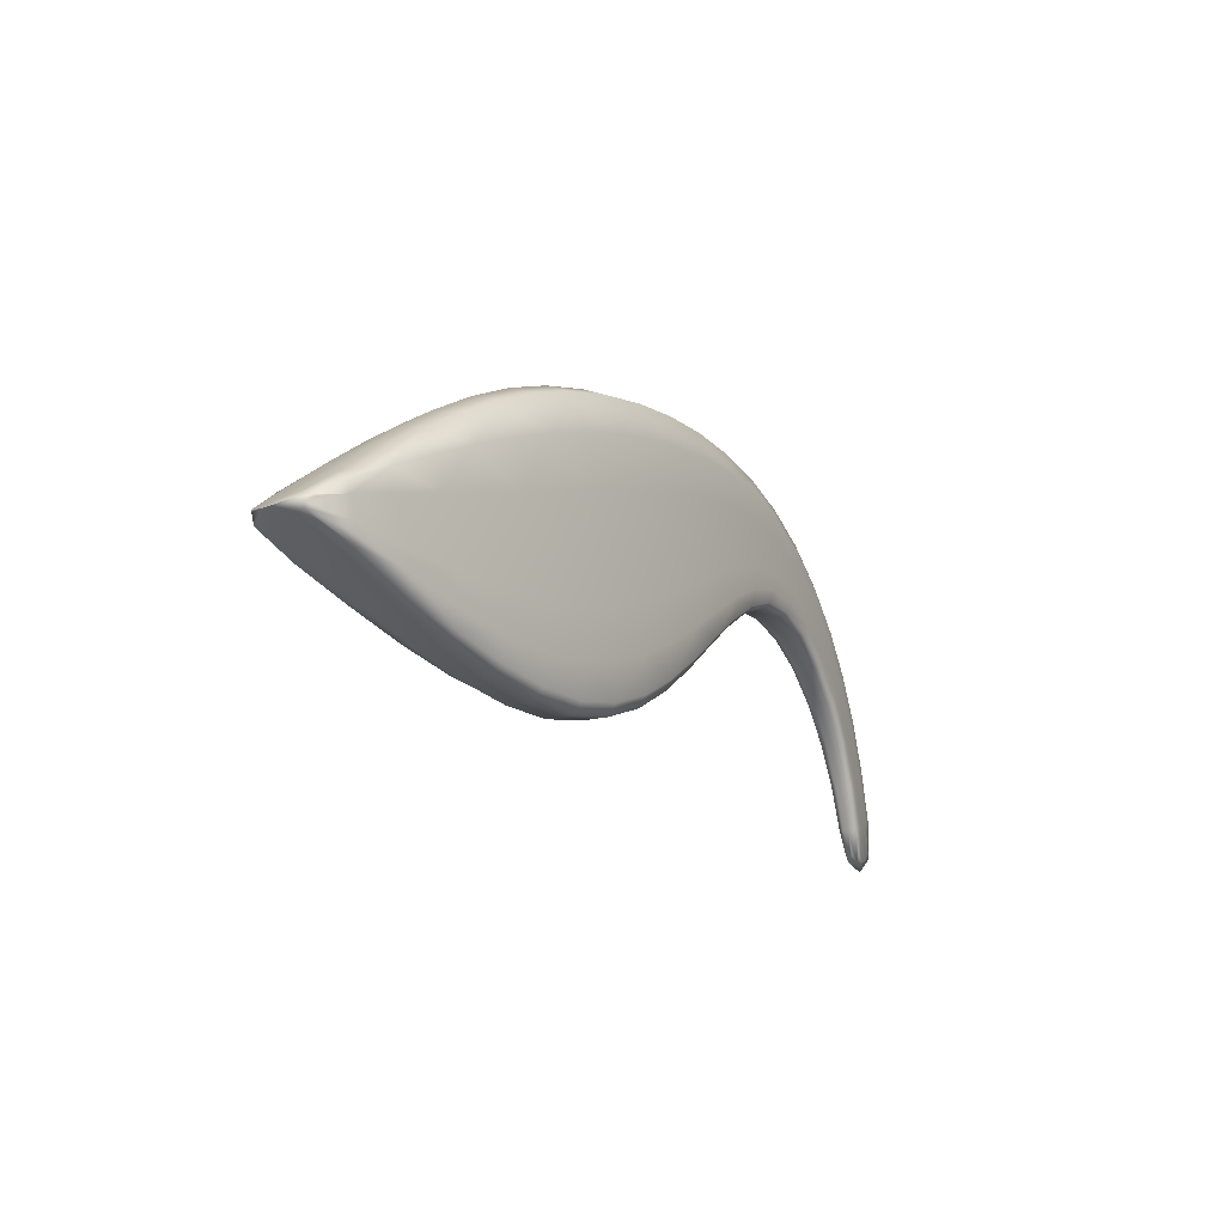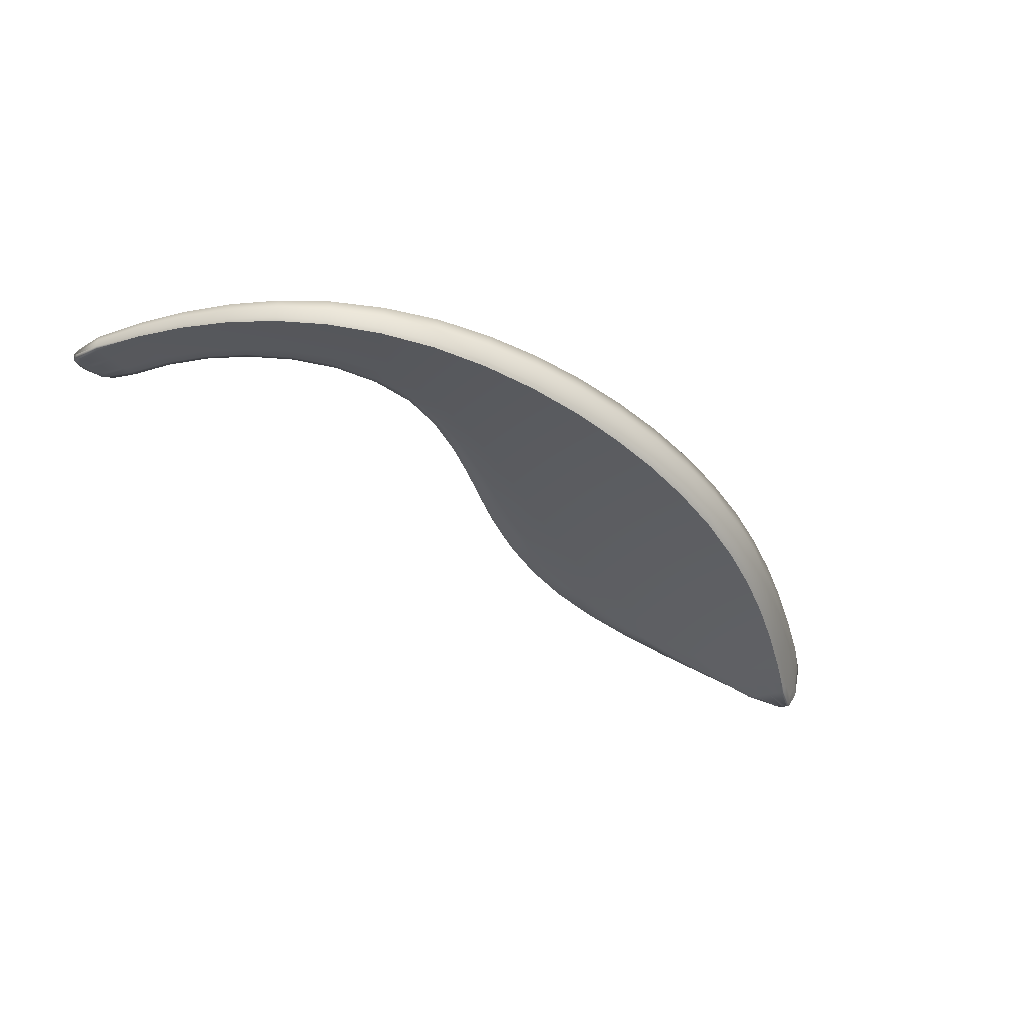
<metadata>
{"format":"obj","ext":"obj","renderer":"f3d","projection":"perspective","resolution":1024,"background":"white","views":[{"elev":-14.2,"azim":-69.3,"up":"+Y"},{"elev":-28.5,"azim":142.3,"up":"+Z"}]}
</metadata>
<code>
v -0.4235 1.118 0.5719
v -4.012 1.697 -0.1297
v -1.841 2.408 0.4295
v -1.906 1.741 0.3283
v -0.61 1.069 0.524
v -1.82 2.372 0.2673
v -0.4304 1.117 0.5246
v -0.7533 1.789 0.5636
v -0.7576 1.781 0.4724
v -0.7439 1.793 0.4854
v -0.412 1.121 0.5355
v -0.537 1.428 0.5778
v -0.5295 1.432 0.5175
v -0.5438 1.425 0.5071
v -1.044 2.091 0.5342
v -1.044 2.076 0.42
v -1.03 2.095 0.4359
v -1.817 2.422 0.2857
v -1.419 2.304 0.4888
v -1.4 2.312 0.3679
v -1.411 2.28 0.3499
v -0.9431 1.624 0.4756
v -0.4908 1.101 0.5225
v -0.8215 1.727 0.4715
v -0.6089 1.391 0.5051
v -0.5608 1.082 0.5194
v -0.8916 1.667 0.4696
v -0.6804 1.353 0.5022
v -0.7327 1.326 0.506
v -1.85 2.154 0.2882
v -1.111 1.992 0.421
v -1.468 2.141 0.3575
v -1.238 1.834 0.4293
v -1.184 1.901 0.4208
v -1.881 1.915 0.3062
v -1.531 1.989 0.3633
v -1.578 1.878 0.3771
v -1.929 1.75 0.4816
v -0.6083 1.068 0.5792
v -0.946 1.627 0.5735
v -0.6207 1.066 0.5532
v -0.9522 1.619 0.5286
v -0.7403 1.322 0.5487
v -0.7326 1.326 0.5848
v -1.247 1.841 0.5486
v -1.251 1.828 0.494
v -1.921 1.72 0.4125
v -1.593 1.866 0.4529
v -1.593 1.887 0.5161
v -0.5545 1.082 0.5844
v -0.8894 1.675 0.5794
v -0.6749 1.356 0.5898
v -0.4827 1.101 0.5834
v -0.8175 1.736 0.5783
v -0.6018 1.394 0.589
v -1.906 1.944 0.484
v -1.187 1.915 0.5555
v -1.543 2.011 0.522
v -1.112 2.009 0.5535
v -1.874 2.191 0.4701
v -1.479 2.167 0.5162
v -3.921 1.597 -0.2963
v -3.085 2.257 0.1825
v -2.882 1.261 0.09896
v -3.016 2.208 -0.03506
v -2.268 2.424 0.3581
v -2.231 2.379 0.1752
v -2.237 2.446 0.1931
v -3.035 2.282 -0.01515
v -2.687 2.373 0.2747
v -2.647 2.399 0.09127
v -2.633 2.323 0.0734
v -2.972 1.881 0.01486
v -2.227 2.086 0.2117
v -2.602 1.985 0.1215
v -2.217 1.53 0.2732
v -2.22 1.765 0.243
v -2.919 1.523 0.05879
v -2.564 1.615 0.1628
v -2.536 1.345 0.1993
v -3.925 1.687 -0.3365
v -3.449 2.084 0.08623
v -3.365 2.045 -0.1452
v -3.385 2.102 -0.1208
v -3.947 1.695 -0.2895
v -3.781 1.875 -0.01499
v -3.703 1.881 -0.228
v -3.685 1.849 -0.2582
v -3.92 1.655 -0.3318
v -3.325 1.791 -0.1054
v -3.662 1.712 -0.2368
v -3.249 1.308 -0.02874
v -3.279 1.512 -0.06836
v -3.914 1.621 -0.3266
v -3.636 1.561 -0.2151
v -3.623 1.451 -0.182
v -2.935 1.265 0.2914
v -2.248 1.538 0.4379
v -2.233 1.5 0.3642
v -2.904 1.225 0.2058
v -2.554 1.308 0.2973
v -2.578 1.35 0.3762
v -2.988 1.557 0.2861
v -2.259 1.8 0.4367
v -2.617 1.652 0.3723
v -2.267 2.131 0.4136
v -3.046 1.929 0.2535
v -2.659 2.035 0.342
v -4.006 1.603 -0.09179
v -3.317 1.312 0.1828
v -3.28 1.28 0.08854
v -3.965 1.597 -0.187
v -3.667 1.437 -0.05405
v -3.71 1.456 0.05045
v -4.02 1.632 -0.07391
v -3.364 1.54 0.179
v -3.739 1.58 0.05337
v -3.417 1.829 0.151
v -4.026 1.668 -0.0779
v -3.769 1.737 0.03674
v -4.052 1.668 -0.1137
v -3.938 1.762 -0.06882
v -3.783 1.817 0.02749
v -3.94 1.692 -0.02478
v -1.857 2.316 0.4609
v -1.628 2.369 0.4608
v -1.446 2.247 0.5122
v -1.675 2.193 0.4943
v -1.894 1.812 0.3123
v -1.744 1.826 0.3527
v -1.558 1.923 0.3651
v -1.707 1.967 0.335
v -1.815 2.411 0.2631
v -1.613 2.339 0.31
v -1.401 2.304 0.3483
v -1.606 2.379 0.3284
v -0.7461 1.791 0.4724
v -0.6428 1.609 0.4919
v -0.5321 1.431 0.5074
v -0.6291 1.619 0.5036
v -0.6372 1.615 0.5726
v -0.7437 1.796 0.5244
v -0.5282 1.433 0.5475
v -0.4501 1.232 0.5789
v -0.4426 1.236 0.5269
v -0.4122 1.079 0.5532
v -0.4579 1.231 0.5178
v -0.4158 1.079 0.5299
v -1.032 2.091 0.4197
v -0.8905 1.938 0.4484
v -0.8766 1.953 0.4629
v -0.888 1.949 0.5508
v -1.032 2.099 0.4848
v -1.827 2.432 0.3561
v -1.405 2.319 0.4277
v -1.223 2.21 0.5134
v -1.206 2.216 0.4041
v -1.219 2.191 0.3869
v -0.8268 1.482 0.493
v -0.7111 1.337 0.5008
v -0.7758 1.517 0.4881
v -0.9217 1.642 0.4686
v -0.7854 1.757 0.4721
v -0.7062 1.565 0.4904
v -0.5722 1.41 0.5063
v -0.4499 1.071 0.5288
v -0.5278 1.207 0.5154
v -0.8576 1.696 0.4706
v -0.6457 1.371 0.5037
v -0.5125 1.056 0.5263
v -0.6043 1.18 0.512
v -0.6602 1.161 0.5148
v -0.5682 1.043 0.5237
v -1.833 2.277 0.277
v -1.658 2.162 0.3235
v -1.436 2.219 0.3535
v -0.9565 1.871 0.4482
v -1.073 2.039 0.4205
v -1.283 2.083 0.3904
v -1.082 1.745 0.454
v -1.029 1.798 0.4469
v -1.216 1.861 0.4202
v -1.148 1.945 0.421
v -1.866 2.031 0.2981
v -1.5 2.063 0.3608
v -1.354 1.965 0.3924
v -1.407 1.88 0.4032
v -1.928 1.721 0.4535
v -1.763 1.835 0.4994
v -1.597 1.868 0.4902
v -1.76 1.81 0.433
v -0.828 1.484 0.5809
v -0.7406 1.322 0.5699
v -0.8349 1.478 0.5406
v -0.9533 1.62 0.555
v -0.9511 1.619 0.4989
v -0.7401 1.322 0.5247
v -0.5924 1.036 0.5383
v -0.6679 1.157 0.553
v -0.6593 1.16 0.5855
v -0.5921 1.036 0.5666
v -1.087 1.75 0.5625
v -1.093 1.74 0.5128
v -1.253 1.83 0.5261
v -1.248 1.826 0.4578
v -1.914 1.718 0.3662
v -1.588 1.864 0.4108
v -1.42 1.871 0.4737
v -1.418 1.888 0.5328
v -0.5647 1.414 0.5884
v -0.7005 1.572 0.5855
v -0.7809 1.767 0.5774
v -0.9224 1.648 0.5796
v -0.7718 1.523 0.5863
v -0.7084 1.339 0.5898
v -0.5646 1.042 0.5789
v -0.5975 1.181 0.5898
v -0.854 1.705 0.579
v -0.6389 1.375 0.5895
v -0.5057 1.056 0.5783
v -0.5193 1.208 0.5889
v -0.4428 1.071 0.5771
v -1.92 1.832 0.4886
v -1.725 1.993 0.5038
v -1.573 1.939 0.5238
v -1.029 1.809 0.569
v -1.222 1.872 0.556
v -1.361 1.984 0.5396
v -0.9546 1.884 0.5676
v -1.073 2.056 0.5519
v -1.15 1.961 0.5547
v -1.89 2.066 0.4778
v -1.512 2.088 0.5195
v -1.289 2.104 0.5362
v -3.954 1.622 -0.3235
v -3.809 1.542 -0.2677
v -3.624 1.496 -0.2065
v -3.811 1.598 -0.2951
v -2.895 1.369 0.07415
v -2.706 1.288 0.1525
v -2.546 1.456 0.1767
v -2.74 1.56 0.1138
v -3.023 2.267 -0.04498
v -2.828 2.272 0.01968
v -2.638 2.383 0.06373
v -2.845 2.349 0.03826
v -2.231 2.432 0.1679
v -2.026 2.385 0.2224
v -2.027 2.443 0.2406
v -2.055 2.425 0.3953
v -2.253 2.458 0.2729
v -2.89 2.322 0.2294
v -3.064 2.295 0.0801
v -2.669 2.412 0.1795
v -2.479 2.406 0.3177
v -2.444 2.431 0.1431
v -2.434 2.358 0.1254
v -2.997 2.066 -0.01214
v -2.788 1.933 0.07016
v -2.62 2.176 0.09561
v -2.039 2.127 0.2513
v -2.229 2.252 0.192
v -2.415 2.038 0.1686
v -2.062 1.638 0.3024
v -2.051 1.844 0.2761
v -2.217 1.627 0.2537
v -2.224 1.921 0.2289
v -2.945 1.697 0.03887
v -2.583 1.795 0.1442
v -2.391 1.686 0.2056
v -2.374 1.429 0.2392
v -3.963 1.67 -0.3308
v -3.836 1.745 -0.3173
v -3.689 1.874 -0.2622
v -3.853 1.762 -0.2841
v -3.372 2.09 -0.1529
v -3.195 2.132 -0.08994
v -3.214 2.199 -0.06804
v -3.272 2.176 0.1348
v -3.42 2.113 -0.02004
v -4.008 1.675 -0.2229
v -3.744 1.889 -0.1229
v -3.618 1.983 0.03648
v -3.547 1.996 -0.1738
v -3.528 1.95 -0.2011
v -3.961 1.659 -0.3292
v -3.825 1.675 -0.3065
v -3.675 1.789 -0.2487
v -3.151 1.834 -0.04379
v -3.348 1.934 -0.1272
v -3.495 1.75 -0.1698
v -3.063 1.27 0.03843
v -3.099 1.508 -0.002106
v -3.258 1.392 -0.05453
v -3.302 1.647 -0.08553
v -3.957 1.639 -0.3262
v -3.648 1.634 -0.2254
v -3.458 1.531 -0.1395
v -3.436 1.371 -0.1023
v -2.68 2.229 0.3217
v -2.854 1.981 0.2998
v -3.074 2.118 0.2324
v -2.918 1.225 0.2571
v -2.753 1.292 0.3367
v -2.565 1.308 0.3445
v -2.725 1.25 0.2547
v -2.078 1.612 0.3901
v -2.241 1.501 0.4082
v -2.089 1.646 0.4615
v -2.223 1.499 0.3146
v -2.888 1.225 0.1478
v -2.542 1.308 0.2441
v -2.391 1.395 0.3336
v -2.41 1.436 0.4097
v -2.959 1.388 0.297
v -2.801 1.596 0.3319
v -2.596 1.477 0.3819
v -2.254 1.648 0.4441
v -2.083 1.877 0.462
v -2.436 1.722 0.407
v -2.071 2.168 0.4434
v -2.271 2.3 0.3981
v -2.263 1.963 0.4265
v -3.017 1.74 0.2716
v -2.638 1.84 0.359
v -2.464 2.086 0.3799
v -4.023 1.619 -0.1553
v -3.906 1.549 -0.02462
v -3.69 1.438 0.008252
v -3.861 1.538 -0.1347
v -3.124 1.274 0.24
v -3.09 1.237 0.1504
v -3.298 1.28 0.1451
v -3.26 1.281 0.0247
v -3.978 1.616 -0.2624
v -3.641 1.436 -0.1244
v -3.473 1.349 0.02041
v -3.513 1.375 0.1196
v -4.044 1.629 -0.1092
v -3.924 1.612 -0.01596
v -3.725 1.508 0.0603
v -3.176 1.54 0.235
v -3.34 1.408 0.1894
v -3.552 1.555 0.1184
v -3.234 1.878 0.2039
v -3.442 1.976 0.134
v -3.39 1.682 0.1661
v -4.048 1.648 -0.1114
v -3.754 1.657 0.04546
v -3.594 1.782 0.09531
v -3.947 1.733 -0.02948
v -1.649 2.295 0.488
v -1.728 1.884 0.3387
v -1.605 2.37 0.3072
v -0.6315 1.617 0.4921
v -0.6282 1.62 0.538
v -0.4409 1.236 0.5528
v -0.4454 1.235 0.5182
v -0.8787 1.95 0.4483
v -0.8772 1.956 0.5067
v -1.613 2.388 0.3935
v -1.21 2.221 0.4583
v -1.208 2.21 0.3861
v -0.8057 1.497 0.4869
v -0.6705 1.59 0.4914
v -0.4884 1.22 0.5168
v -0.742 1.541 0.4893
v -0.5671 1.193 0.5137
v -0.6372 1.169 0.5103
v -1.633 2.261 0.3163
v -0.9192 1.909 0.4484
v -1.247 2.144 0.3886
v -1.06 1.767 0.446
v -0.9937 1.834 0.4476
v -1.683 2.062 0.3299
v -1.32 2.023 0.3917
v -1.384 1.914 0.3928
v -1.765 1.812 0.4723
v -0.8355 1.478 0.5642
v -0.8343 1.478 0.5138
v -0.6679 1.158 0.5314
v -0.6679 1.157 0.5721
v -1.094 1.741 0.542
v -1.091 1.739 0.4799
v -1.754 1.808 0.3886
v -1.417 1.869 0.4343
v -1.424 1.873 0.5085
v -0.6643 1.596 0.5848
v -0.8045 1.5 0.5864
v -0.6333 1.169 0.5899
v -0.7367 1.547 0.586
v -0.559 1.194 0.5895
v -0.4796 1.222 0.5882
v -1.748 1.902 0.5069
v -1.063 1.775 0.5693
v -1.395 1.928 0.5405
v -0.9168 1.922 0.5665
v -0.9924 1.846 0.5685
v -1.701 2.092 0.4996
v -1.326 2.043 0.5382
v -1.252 2.166 0.5337
v -3.806 1.565 -0.2904
v -2.718 1.4 0.1288
v -2.835 2.333 0.009571
v -2.024 2.431 0.2166
v -2.04 2.454 0.3159
v -2.87 2.362 0.1302
v -2.463 2.444 0.2273
v -2.437 2.416 0.1167
v -2.811 2.124 0.04293
v -2.032 2.272 0.2357
v -2.426 2.219 0.1453
v -2.056 1.723 0.2846
v -2.046 1.982 0.2649
v -2.764 1.741 0.09413
v -2.403 1.857 0.189
v -2.379 1.535 0.2181
v -3.838 1.758 -0.3193
v -3.202 2.185 -0.09902
v -3.247 2.211 0.03014
v -3.897 1.768 -0.1772
v -3.585 2.005 -0.0708
v -3.534 1.986 -0.207
v -3.831 1.715 -0.3126
v -3.176 2.002 -0.06887
v -3.514 1.863 -0.187
v -3.075 1.368 0.0129
v -3.125 1.667 -0.02118
v -3.818 1.635 -0.3006
v -3.476 1.637 -0.1537
v -3.441 1.436 -0.1277
v -2.88 2.178 0.2785
v -2.738 1.25 0.3039
v -2.085 1.613 0.4326
v -2.069 1.611 0.342
v -2.711 1.25 0.1993
v -2.38 1.395 0.2822
v -2.4 1.395 0.3791
v -2.775 1.419 0.3423
v -2.088 1.743 0.4681
v -2.423 1.556 0.4156
v -2.065 2.317 0.4311
v -2.077 2.02 0.4538
v -2.828 1.785 0.3177
v -2.45 1.901 0.3951
v -2.476 2.271 0.3617
v -3.886 1.539 -0.0695
v -3.106 1.237 0.2042
v -3.072 1.237 0.08959
v -3.831 1.536 -0.2083
v -3.45 1.349 -0.04663
v -3.494 1.35 0.07981
v -3.917 1.576 -0.01209
v -3.148 1.385 0.246
v -3.532 1.45 0.1275
v -3.262 2.05 0.1842
v -3.205 1.706 0.2209
v -3.932 1.652 -0.02023
v -3.573 1.666 0.1076
v -3.615 1.898 0.08187
v -4.042 1.644 -0.2472
v -0.4879 1.011 0.5505
f 121 351 122 2
f 122 351 123 86
f 123 351 124 120
f 124 351 121 119
f 125 352 126 3
f 126 352 127 19
f 127 352 128 61
f 128 352 125 60
f 129 353 130 4
f 130 353 131 37
f 131 353 132 36
f 132 353 129 35
f 133 354 134 6
f 134 354 135 21
f 135 354 136 20
f 136 354 133 18
f 137 355 138 9
f 138 355 139 14
f 139 355 140 13
f 140 355 137 10
f 141 356 142 8
f 142 356 140 10
f 140 356 143 13
f 143 356 141 12
f 144 357 143 12
f 143 357 145 13
f 145 357 146 11
f 146 357 144 1
f 147 358 148 7
f 148 358 145 11
f 145 358 139 13
f 139 358 147 14
f 149 359 150 16
f 150 359 137 9
f 137 359 151 10
f 151 359 149 17
f 152 360 153 15
f 153 360 151 17
f 151 360 142 10
f 142 360 152 8
f 126 361 154 3
f 154 361 136 18
f 136 361 155 20
f 155 361 126 19
f 156 362 155 19
f 155 362 157 20
f 157 362 153 17
f 153 362 156 15
f 158 363 149 16
f 149 363 157 17
f 157 363 135 20
f 135 363 158 21
f 159 364 160 29
f 160 364 161 28
f 161 364 162 27
f 162 364 159 22
f 138 365 163 9
f 163 365 164 24
f 164 365 165 25
f 165 365 138 14
f 166 366 147 7
f 147 366 165 14
f 165 366 167 25
f 167 366 166 23
f 164 367 168 24
f 168 367 161 27
f 161 367 169 28
f 169 367 164 25
f 170 368 167 23
f 167 368 169 25
f 169 368 171 28
f 171 368 170 26
f 172 369 173 5
f 173 369 171 26
f 171 369 160 28
f 160 369 172 29
f 174 370 175 30
f 175 370 176 32
f 176 370 134 21
f 134 370 174 6
f 177 371 163 24
f 163 371 150 9
f 150 371 178 16
f 178 371 177 31
f 179 372 178 31
f 178 372 158 16
f 158 372 176 21
f 176 372 179 32
f 180 373 162 22
f 162 373 181 27
f 181 373 182 34
f 182 373 180 33
f 168 374 177 24
f 177 374 183 31
f 183 374 181 34
f 181 374 168 27
f 184 375 132 35
f 132 375 185 36
f 185 375 175 32
f 175 375 184 30
f 186 376 183 34
f 183 376 179 31
f 179 376 185 32
f 185 376 186 36
f 187 377 182 33
f 182 377 186 34
f 186 377 131 36
f 131 377 187 37
f 188 378 189 38
f 189 378 190 49
f 190 378 191 48
f 191 378 188 47
f 192 379 193 44
f 193 379 194 43
f 194 379 195 42
f 195 379 192 40
f 159 380 196 22
f 196 380 194 42
f 194 380 197 43
f 197 380 159 29
f 198 381 172 5
f 172 381 197 29
f 197 381 199 43
f 199 381 198 41
f 200 382 201 39
f 201 382 199 41
f 199 382 193 43
f 193 382 200 44
f 202 383 195 40
f 195 383 203 42
f 203 383 204 46
f 204 383 202 45
f 196 384 180 22
f 180 384 205 33
f 205 384 203 46
f 203 384 196 42
f 206 385 191 47
f 191 385 207 48
f 207 385 130 37
f 130 385 206 4
f 208 386 205 46
f 205 386 187 33
f 187 386 207 37
f 207 386 208 48
f 209 387 204 45
f 204 387 208 46
f 208 387 190 48
f 190 387 209 49
f 141 388 210 12
f 210 388 211 55
f 211 388 212 54
f 212 388 141 8
f 192 389 213 40
f 213 389 214 51
f 214 389 215 52
f 215 389 192 44
f 216 390 200 39
f 200 390 215 44
f 215 390 217 52
f 217 390 216 50
f 214 391 218 51
f 218 391 211 54
f 211 391 219 55
f 219 391 214 52
f 220 392 217 50
f 217 392 219 52
f 219 392 221 55
f 221 392 220 53
f 144 393 222 1
f 222 393 221 53
f 221 393 210 55
f 210 393 144 12
f 223 394 224 56
f 224 394 225 58
f 225 394 189 49
f 189 394 223 38
f 226 395 213 51
f 213 395 202 40
f 202 395 227 45
f 227 395 226 57
f 228 396 227 57
f 227 396 209 45
f 209 396 225 49
f 225 396 228 58
f 152 397 212 8
f 212 397 229 54
f 229 397 230 59
f 230 397 152 15
f 218 398 226 51
f 226 398 231 57
f 231 398 229 59
f 229 398 218 54
f 232 399 128 60
f 128 399 233 61
f 233 399 224 58
f 224 399 232 56
f 234 400 231 59
f 231 400 228 57
f 228 400 233 58
f 233 400 234 61
f 156 401 230 15
f 230 401 234 59
f 234 401 127 61
f 127 401 156 19
f 235 402 236 62
f 236 402 237 96
f 237 402 238 95
f 238 402 235 94
f 239 403 240 64
f 240 403 241 80
f 241 403 242 79
f 242 403 239 78
f 243 404 244 65
f 244 404 245 72
f 245 404 246 71
f 246 404 243 69
f 247 405 248 67
f 248 405 133 6
f 133 405 249 18
f 249 405 247 68
f 250 406 251 66
f 251 406 249 68
f 249 406 154 18
f 154 406 250 3
f 252 407 253 63
f 253 407 246 69
f 246 407 254 71
f 254 407 252 70
f 255 408 254 70
f 254 408 256 71
f 256 408 251 68
f 251 408 255 66
f 257 409 247 67
f 247 409 256 68
f 256 409 245 71
f 245 409 257 72
f 258 410 259 73
f 259 410 260 75
f 260 410 244 72
f 244 410 258 65
f 261 411 174 30
f 174 411 248 6
f 248 411 262 67
f 262 411 261 74
f 263 412 262 74
f 262 412 257 67
f 257 412 260 72
f 260 412 263 75
f 264 413 129 4
f 129 413 265 35
f 265 413 266 77
f 266 413 264 76
f 184 414 261 30
f 261 414 267 74
f 267 414 265 77
f 265 414 184 35
f 268 415 242 78
f 242 415 269 79
f 269 415 259 75
f 259 415 268 73
f 270 416 267 77
f 267 416 263 74
f 263 416 269 75
f 269 416 270 79
f 271 417 266 76
f 266 417 270 77
f 270 417 241 79
f 241 417 271 80
f 272 418 273 81
f 273 418 274 88
f 274 418 275 87
f 275 418 272 85
f 276 419 277 83
f 277 419 243 65
f 243 419 278 69
f 278 419 276 84
f 279 420 280 82
f 280 420 278 84
f 278 420 253 69
f 253 420 279 63
f 122 421 281 2
f 281 421 275 85
f 275 421 282 87
f 282 421 122 86
f 283 422 282 86
f 282 422 284 87
f 284 422 280 84
f 280 422 283 82
f 285 423 276 83
f 276 423 284 84
f 284 423 274 87
f 274 423 285 88
f 286 424 287 89
f 287 424 288 91
f 288 424 273 88
f 273 424 286 81
f 289 425 258 73
f 258 425 277 65
f 277 425 290 83
f 290 425 289 90
f 291 426 290 90
f 290 426 285 83
f 285 426 288 88
f 288 426 291 91
f 292 427 239 64
f 239 427 293 78
f 293 427 294 93
f 294 427 292 92
f 268 428 289 73
f 289 428 295 90
f 295 428 293 93
f 293 428 268 78
f 296 429 238 94
f 238 429 297 95
f 297 429 287 91
f 287 429 296 89
f 298 430 295 93
f 295 430 291 90
f 291 430 297 91
f 297 430 298 95
f 299 431 294 92
f 294 431 298 93
f 298 431 237 95
f 237 431 299 96
f 252 432 300 70
f 300 432 301 108
f 301 432 302 107
f 302 432 252 63
f 303 433 304 97
f 304 433 305 102
f 305 433 306 101
f 306 433 303 100
f 188 434 307 47
f 307 434 308 99
f 308 434 309 98
f 309 434 188 38
f 206 435 264 4
f 264 435 310 76
f 310 435 307 99
f 307 435 206 47
f 240 436 311 64
f 311 436 306 100
f 306 436 312 101
f 312 436 240 80
f 271 437 312 80
f 312 437 313 101
f 313 437 310 99
f 310 437 271 76
f 314 438 308 98
f 308 438 313 99
f 313 438 305 101
f 305 438 314 102
f 304 439 315 97
f 315 439 316 103
f 316 439 317 105
f 317 439 304 102
f 223 440 309 38
f 309 440 318 98
f 318 440 319 104
f 319 440 223 56
f 314 441 317 102
f 317 441 320 105
f 320 441 318 104
f 318 441 314 98
f 250 442 125 3
f 125 442 321 60
f 321 442 322 106
f 322 442 250 66
f 232 443 319 56
f 319 443 323 104
f 323 443 321 106
f 321 443 232 60
f 316 444 324 103
f 324 444 301 107
f 301 444 325 108
f 325 444 316 105
f 323 445 320 104
f 320 445 325 105
f 325 445 326 108
f 326 445 323 106
f 255 446 322 66
f 322 446 326 106
f 326 446 300 108
f 300 446 255 70
f 327 447 328 109
f 328 447 329 114
f 329 447 330 113
f 330 447 327 112
f 331 448 303 97
f 303 448 332 100
f 332 448 333 111
f 333 448 331 110
f 311 449 292 64
f 292 449 334 92
f 334 449 332 111
f 332 449 311 100
f 335 450 330 112
f 330 450 336 113
f 336 450 236 96
f 236 450 335 62
f 337 451 334 111
f 334 451 299 92
f 299 451 336 96
f 336 451 337 113
f 338 452 333 110
f 333 452 337 111
f 337 452 329 113
f 329 452 338 114
f 339 453 340 115
f 340 453 341 117
f 341 453 328 114
f 328 453 339 109
f 342 454 315 103
f 315 454 331 97
f 331 454 343 110
f 343 454 342 116
f 344 455 343 116
f 343 455 338 110
f 338 455 341 114
f 341 455 344 117
f 279 456 302 63
f 302 456 345 107
f 345 456 346 118
f 346 456 279 82
f 324 457 342 103
f 342 457 347 116
f 347 457 345 118
f 345 457 324 107
f 348 458 124 119
f 124 458 349 120
f 349 458 340 117
f 340 458 348 115
f 350 459 347 118
f 347 459 344 116
f 344 459 349 117
f 349 459 350 120
f 283 460 346 82
f 346 460 350 118
f 350 460 123 120
f 123 460 283 86
f 121 461 348 119
f 348 461 339 115
f 339 461 327 109
f 327 461 335 112
f 335 461 235 62
f 235 461 296 94
f 296 461 286 89
f 286 461 272 81
f 272 461 281 85
f 281 461 121 2
f 146 462 148 11
f 148 462 166 7
f 166 462 170 23
f 170 462 173 26
f 173 462 198 5
f 198 462 201 41
f 201 462 216 39
f 216 462 220 50
f 220 462 222 53
f 222 462 146 1

</code>
